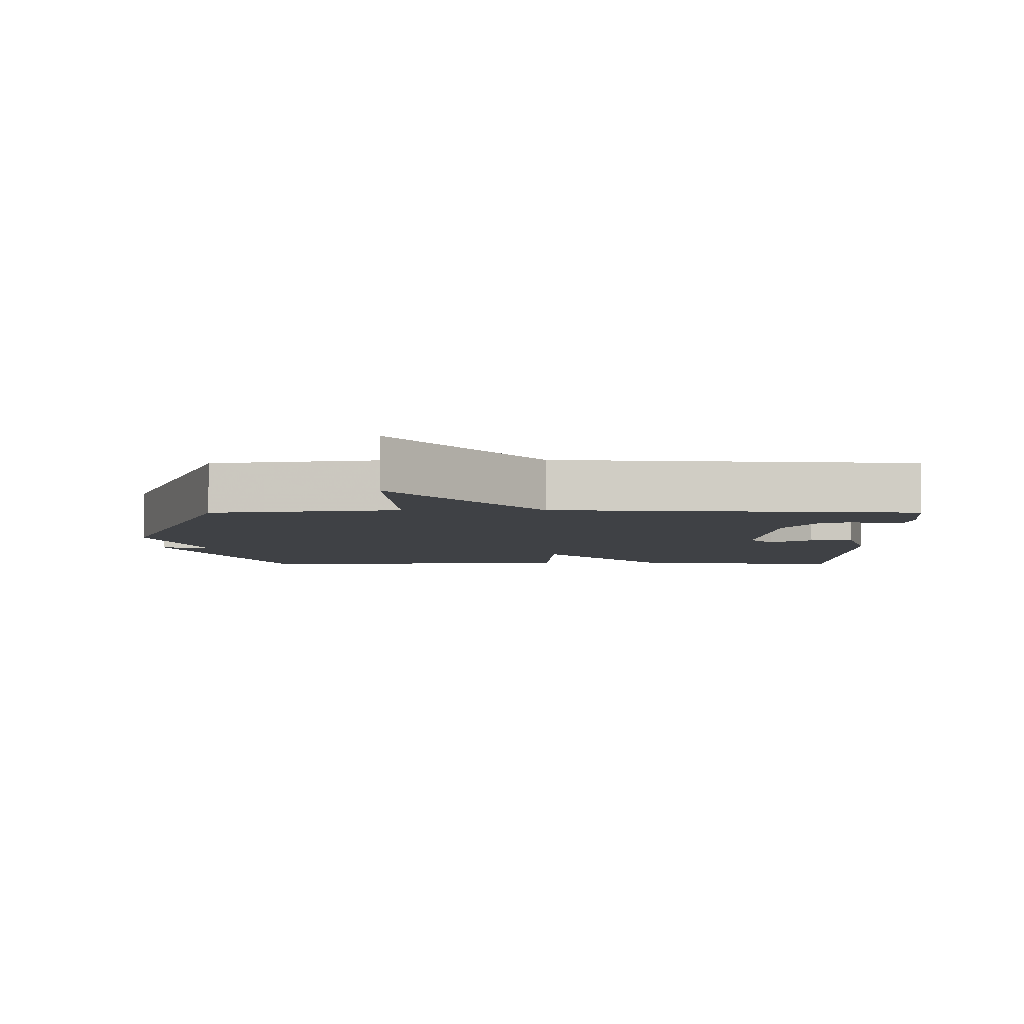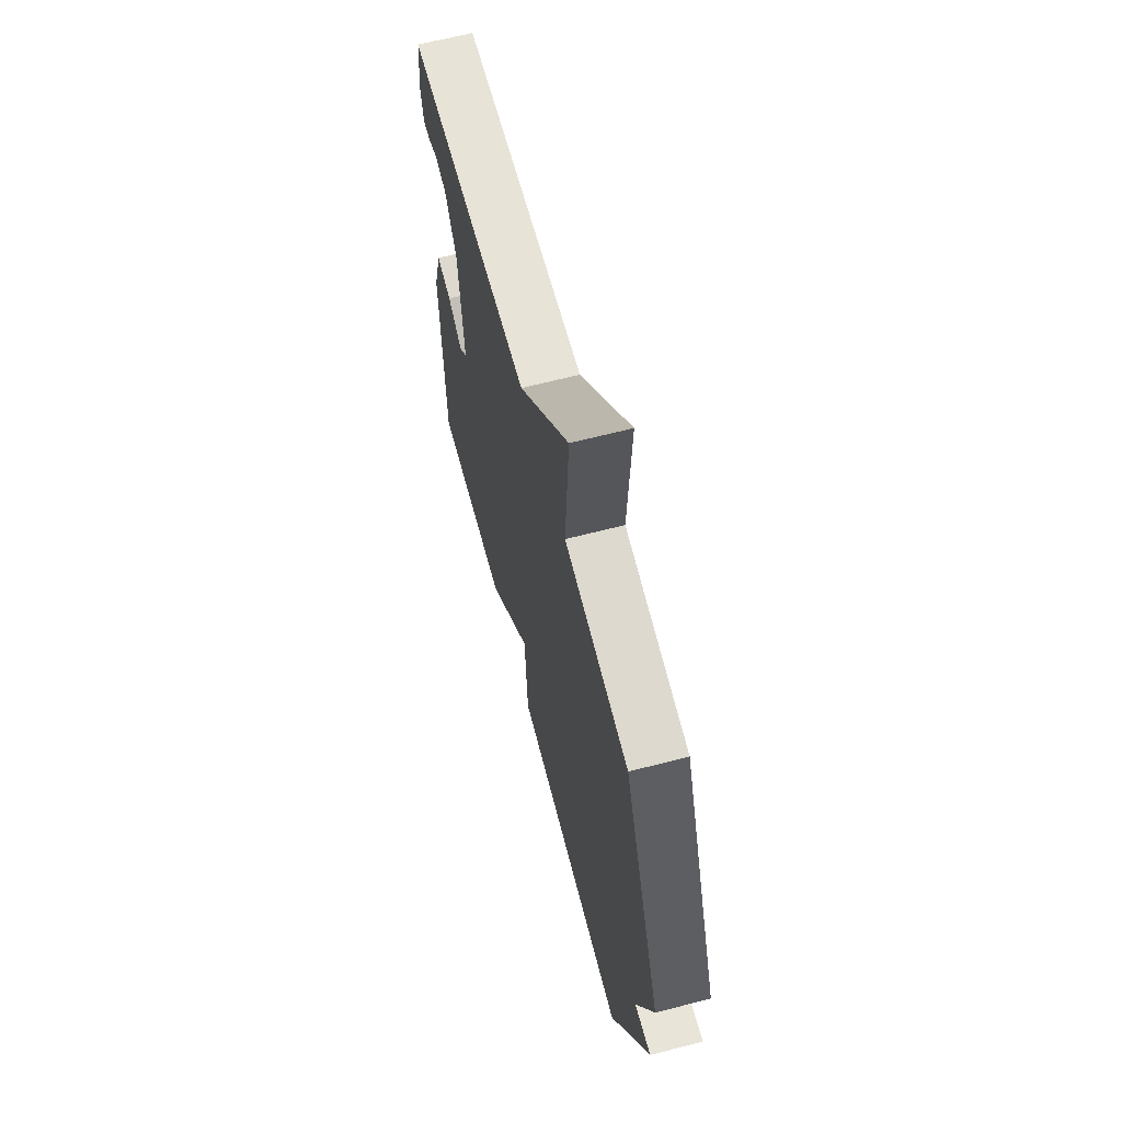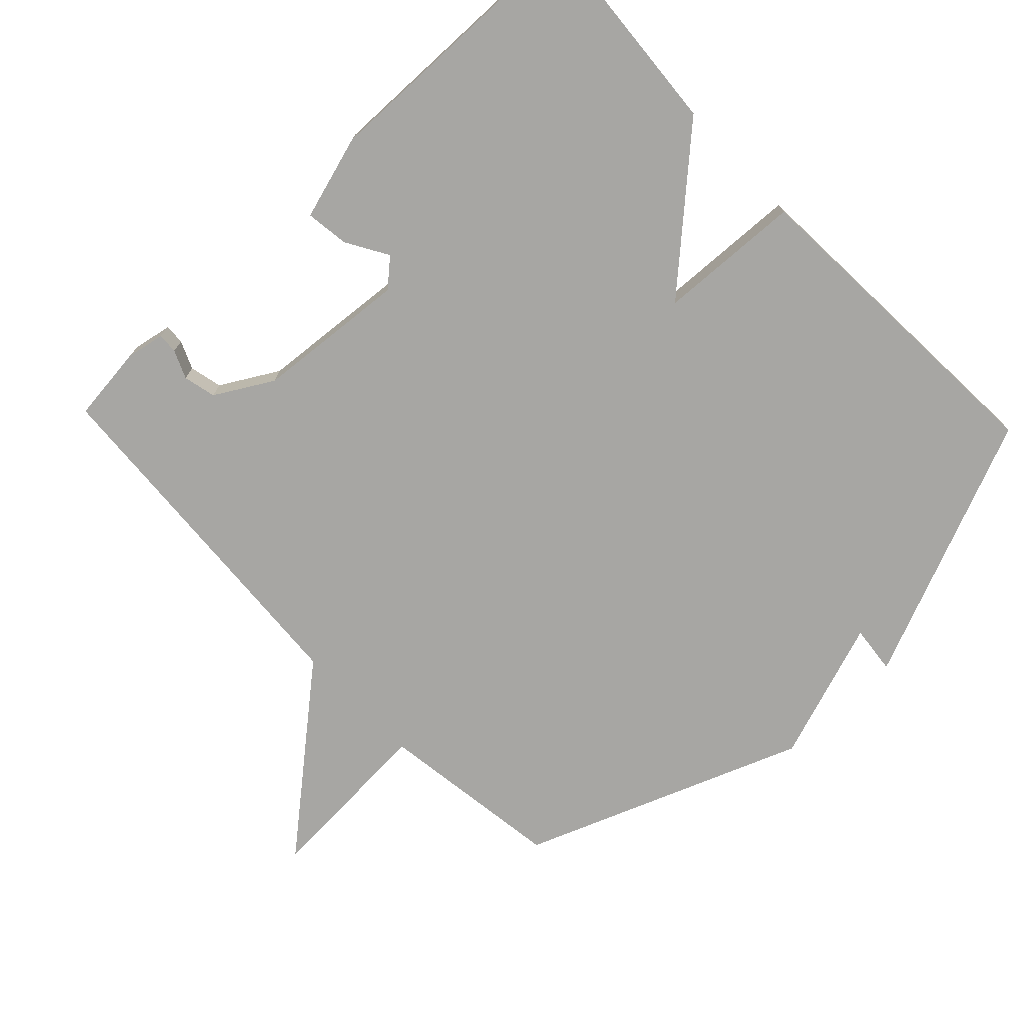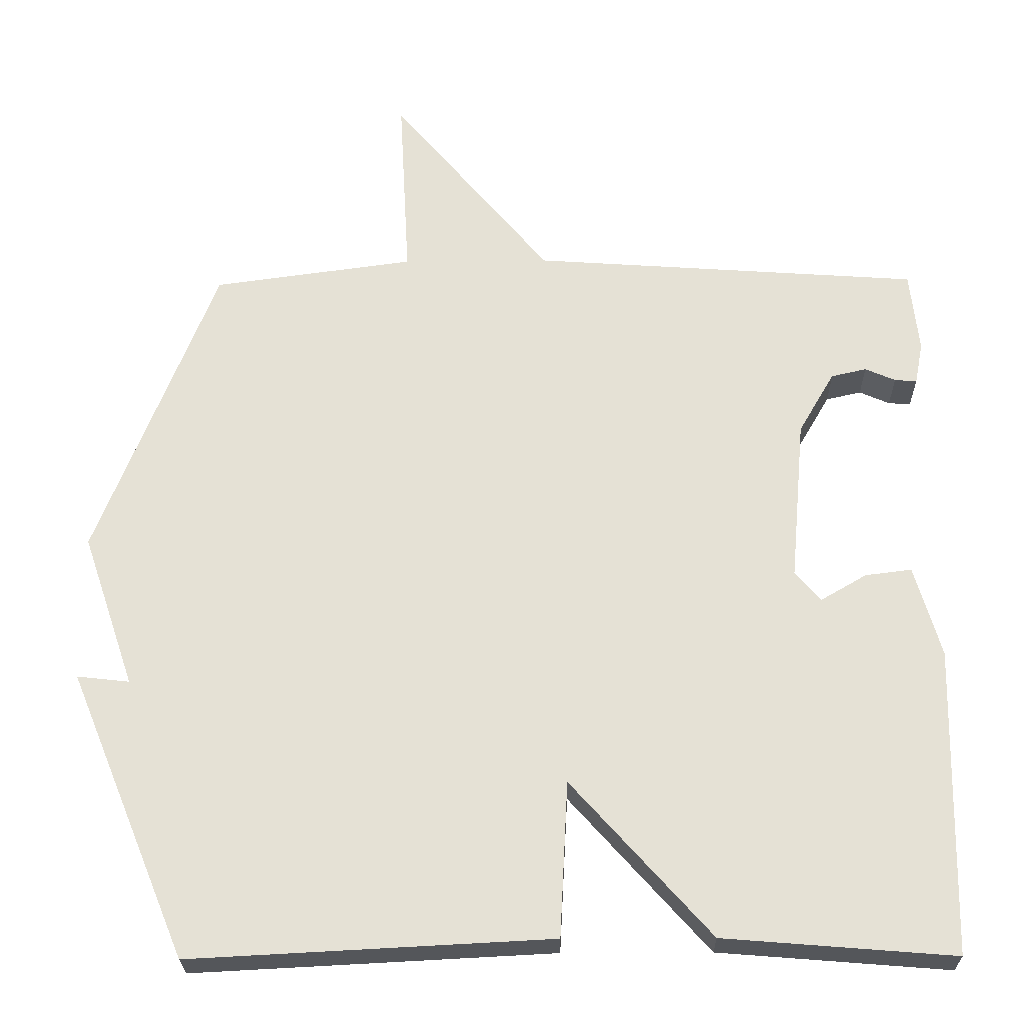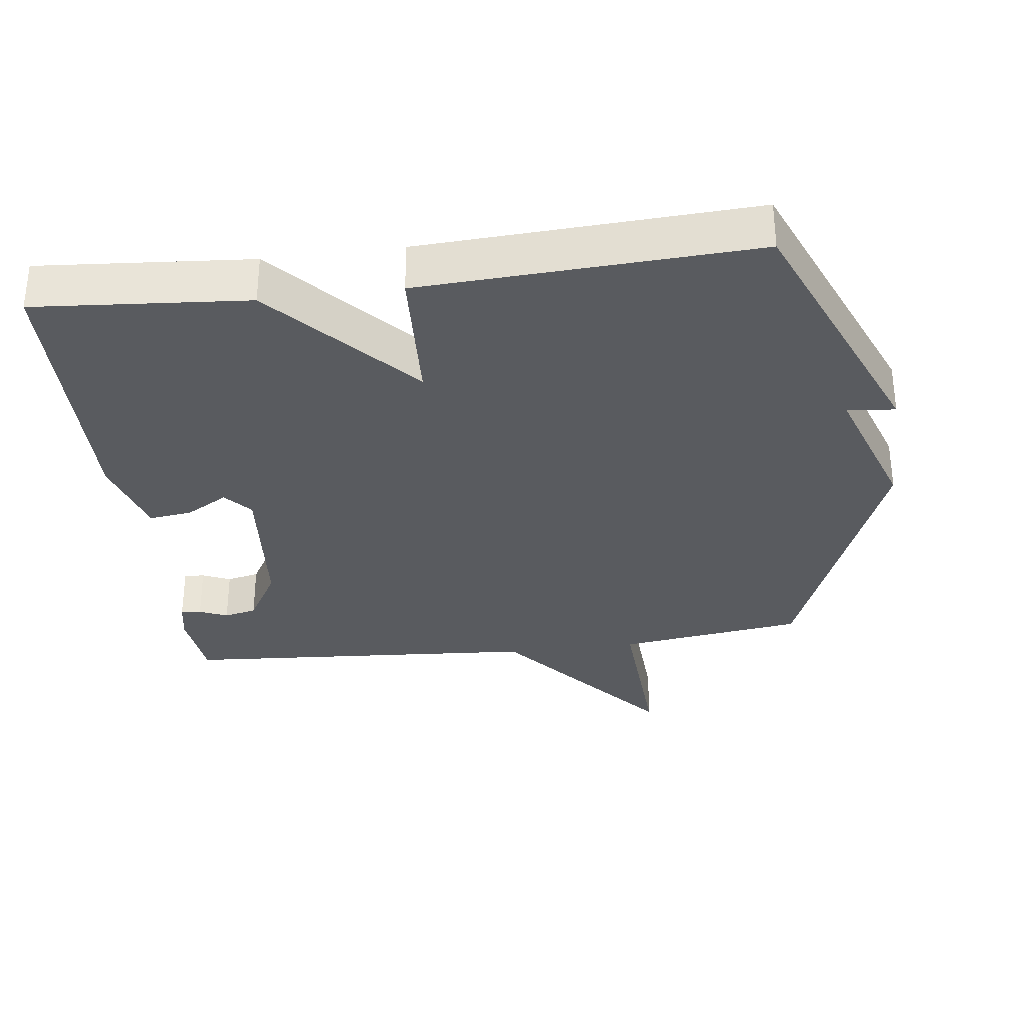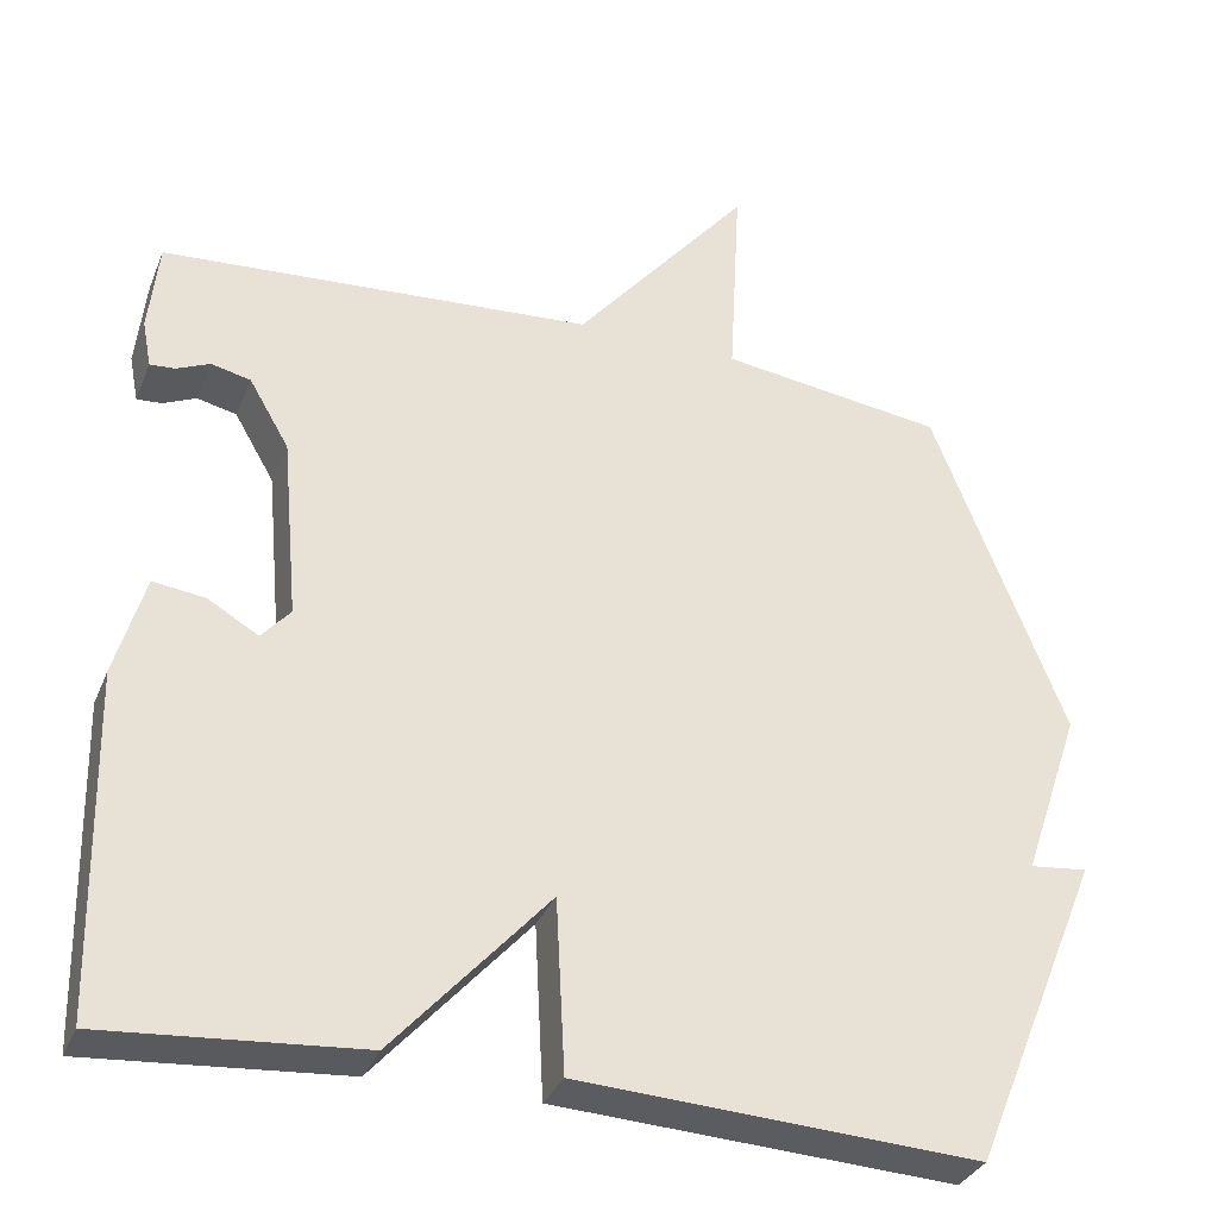
<metadata>
{"format":"obj","ext":"obj","renderer":"f3d","projection":"perspective","resolution":1024,"background":"white","views":[{"elev":-5.5,"azim":0.1,"up":"+Y"},{"elev":64.8,"azim":-104.6,"up":"+Z"},{"elev":-74.1,"azim":133.8,"up":"+Y"},{"elev":-25.4,"azim":0.9,"up":"+Z"},{"elev":-32.2,"azim":-172.7,"up":"+Y"},{"elev":-33.2,"azim":159.9,"up":"+Z"}]}
</metadata>
<code>
v -0.5 0.07 0.5
v -0.227 0.07 0.537
v -0.241 0.07 0.794
v -0.027 0.07 0.537
v 0.5 0.07 0.5
v 0.512 0.07 0.389
v 0.501 0.07 0.332
v 0.471 0.07 0.334
v 0.43 0.07 0.352
v 0.382 0.07 0.341
v 0.333 0.07 0.257
v 0.313 0.07 0.035
v 0.348 0.07 -0.005
v 0.41 0.07 0.031
v 0.473 0.07 0.039
v 0.509 0.07 -0.085
v 0.5 0.07 -0.5
v 0.188 0.07 -0.475
v -0.001 0.07 -0.264
v -0.012 0.07 -0.475
v -0.5 0.07 -0.5
v -0.661 0.07 -0.111
v -0.59 0.07 -0.119
v -0.661 0.07 0.089
v -0.5 0 0.5
v -0.227 0 0.537
v -0.241 0 0.794
v -0.027 0 0.537
v 0.5 0 0.5
v 0.512 0 0.389
v 0.501 0 0.332
v 0.471 0 0.334
v 0.43 0 0.352
v 0.382 0 0.341
v 0.333 0 0.257
v 0.313 0 0.035
v 0.348 0 -0.005
v 0.41 0 0.031
v 0.473 0 0.039
v 0.509 0 -0.085
v 0.5 0 -0.5
v 0.188 0 -0.475
v -0.001 0 -0.264
v -0.012 0 -0.475
v -0.5 0 -0.5
v -0.661 0 -0.111
v -0.59 0 -0.119
v -0.661 0 0.089
f 23 24 1 2
f 21 22 23
f 20 21 23
f 19 20 23
f 19 23 2
f 17 18 19
f 16 17 19
f 15 16 19
f 14 15 19
f 13 14 19
f 12 13 19 2
f 11 12 2
f 10 11 2
f 9 10 2
f 7 8 9
f 6 7 9
f 5 6 9
f 4 5 9 2
f 2 3 4
f 26 25 48 47
f 47 46 45
f 47 45 44
f 47 44 43
f 26 47 43
f 43 42 41
f 43 41 40
f 43 40 39
f 43 39 38
f 43 38 37
f 26 43 37 36
f 26 36 35
f 26 35 34
f 26 34 33
f 33 32 31
f 33 31 30
f 33 30 29
f 26 33 29 28
f 28 27 26
f 1 25 26 2
f 2 26 27 3
f 3 27 28 4
f 4 28 29 5
f 5 29 30 6
f 6 30 31 7
f 7 31 32 8
f 8 32 33 9
f 9 33 34 10
f 10 34 35 11
f 11 35 36 12
f 12 36 37 13
f 13 37 38 14
f 14 38 39 15
f 15 39 40 16
f 16 40 41 17
f 17 41 42 18
f 18 42 43 19
f 19 43 44 20
f 20 44 45 21
f 21 45 46 22
f 22 46 47 23
f 23 47 48 24
f 24 48 25 1

</code>
